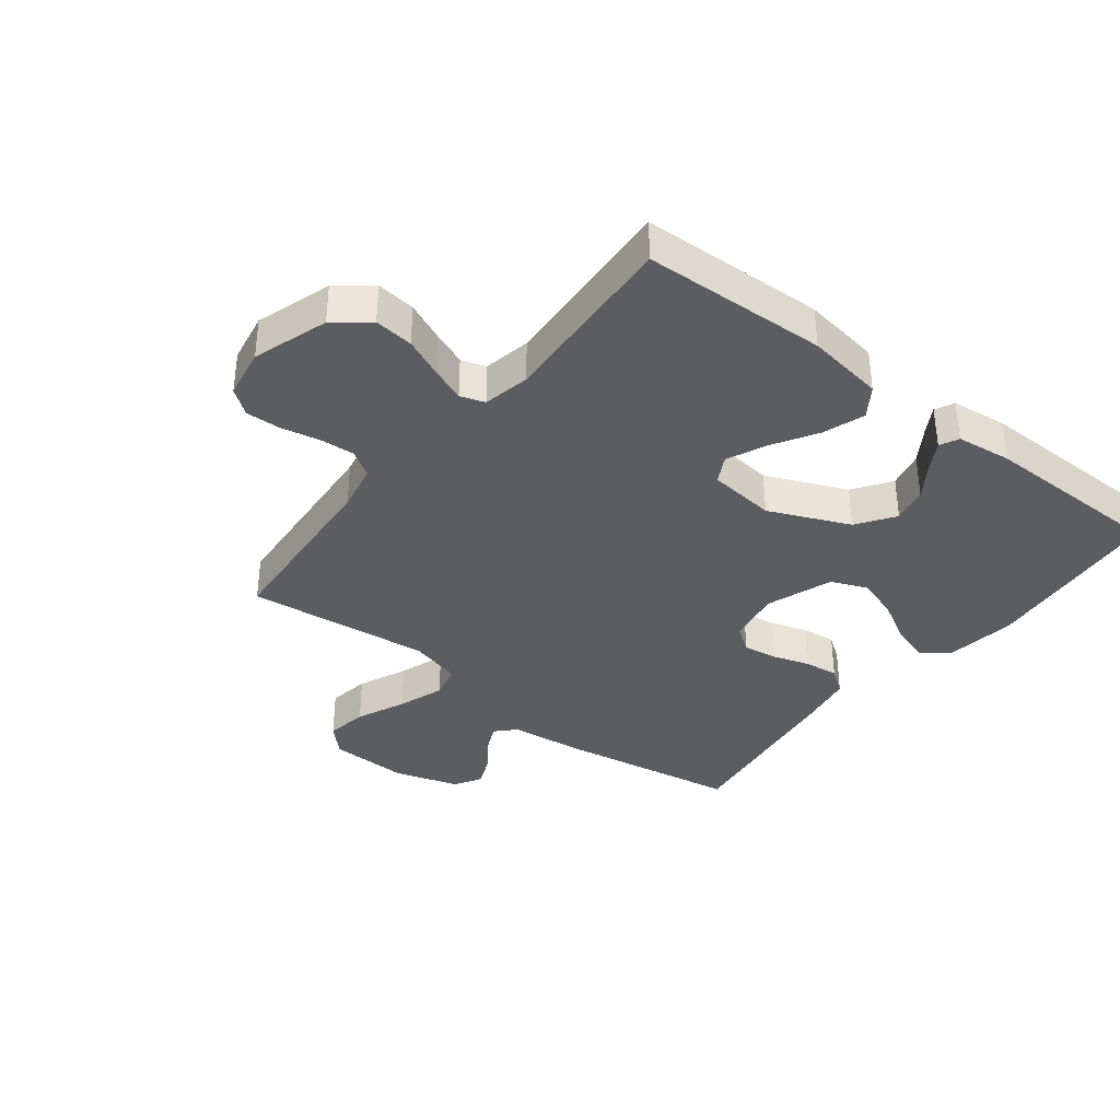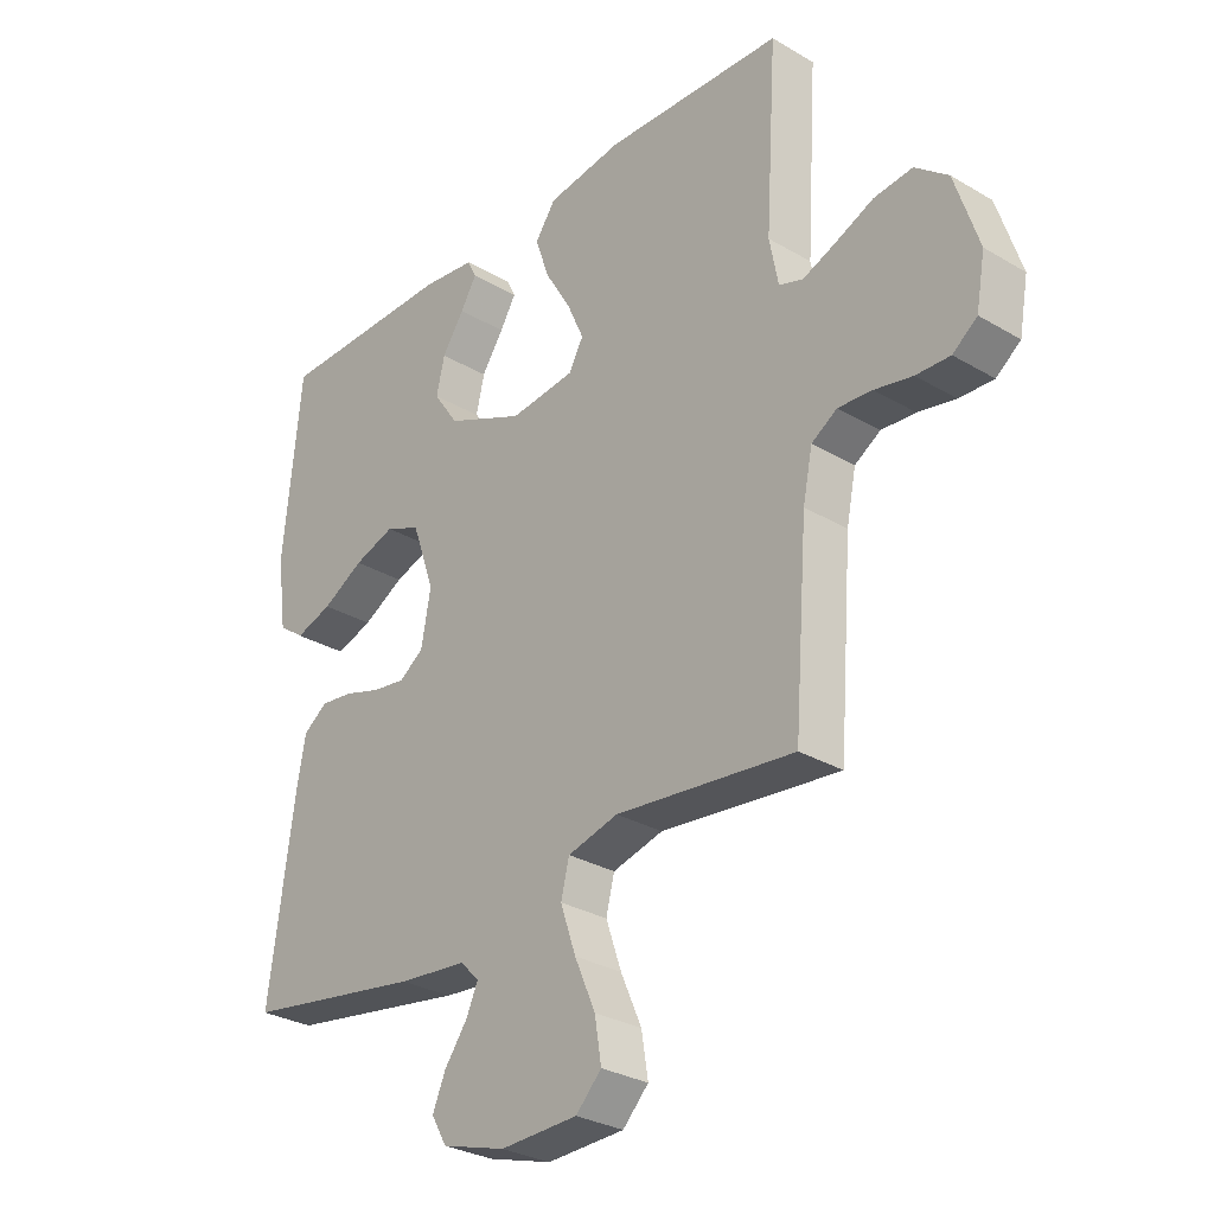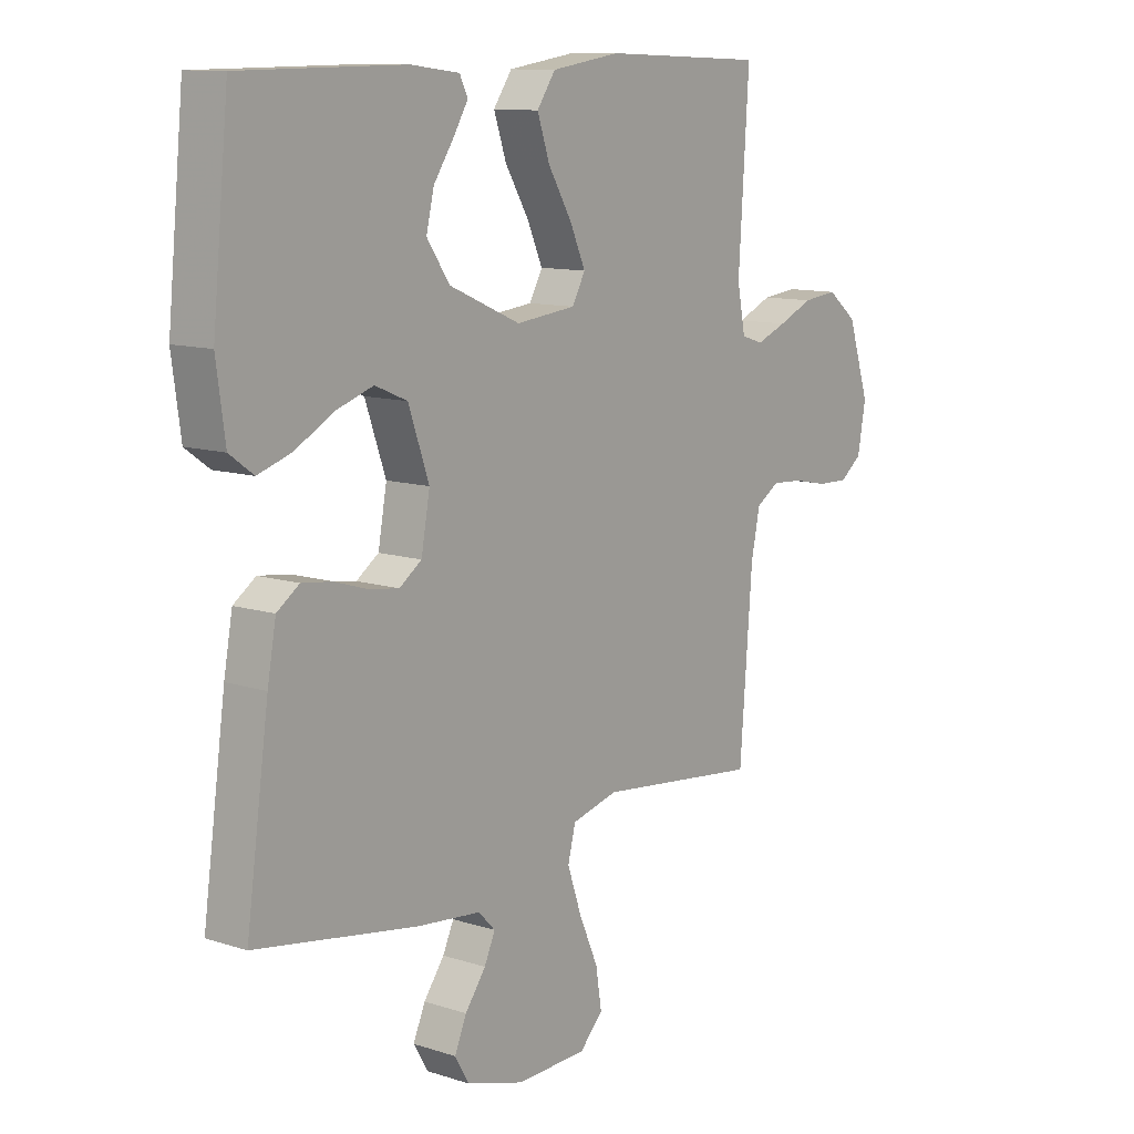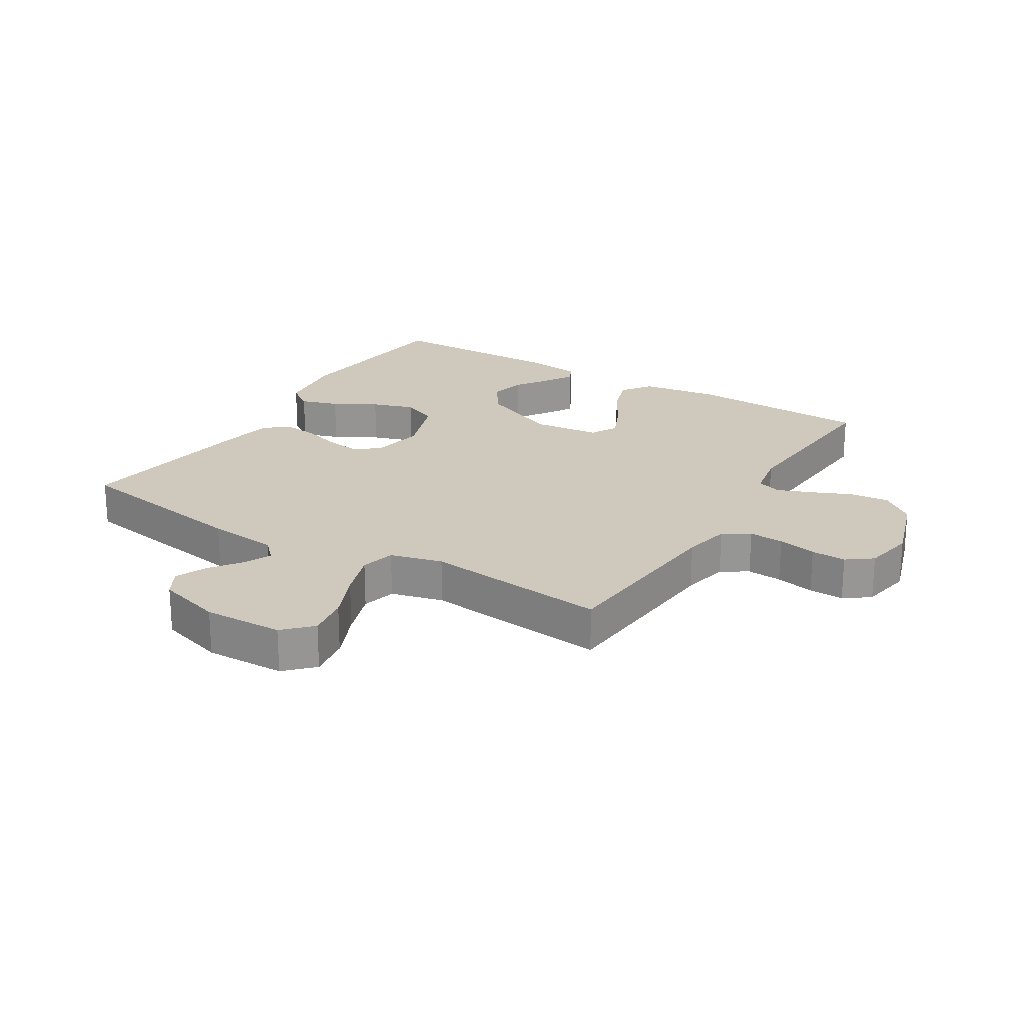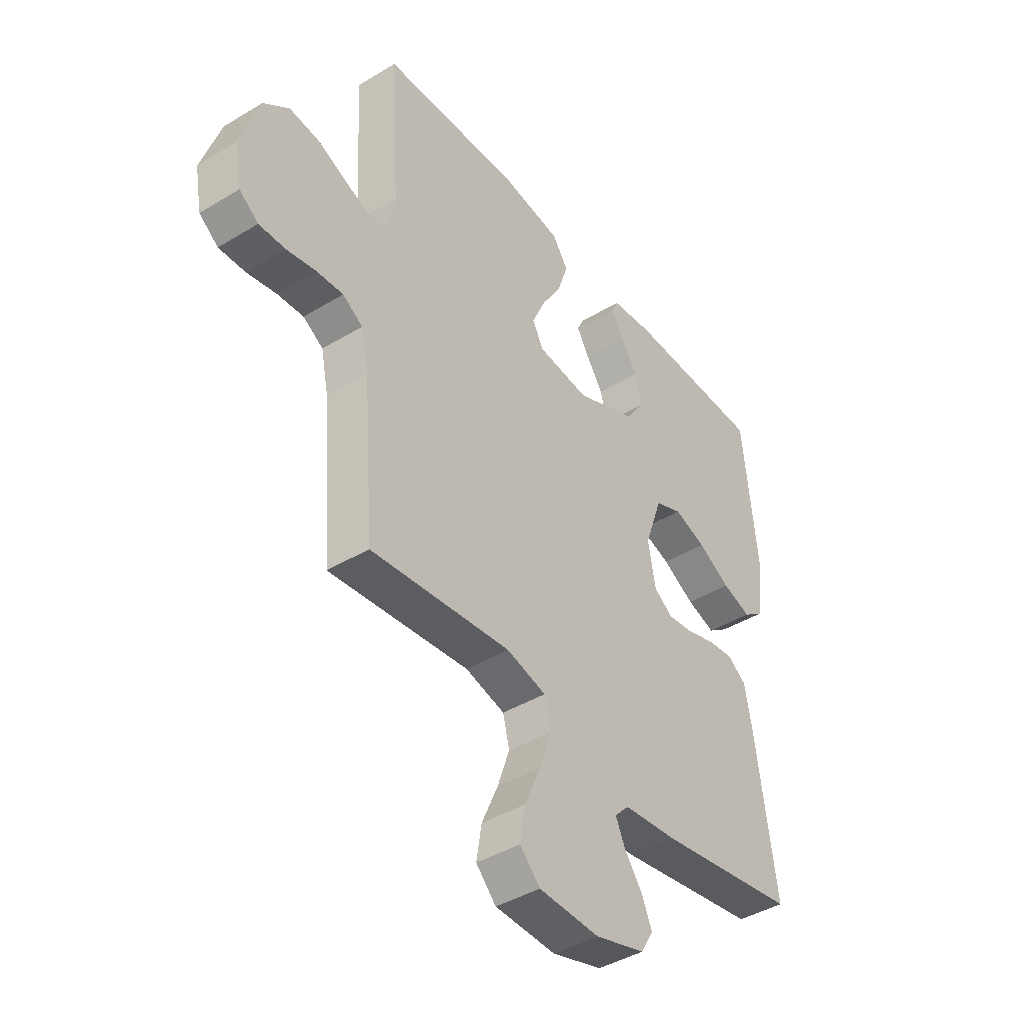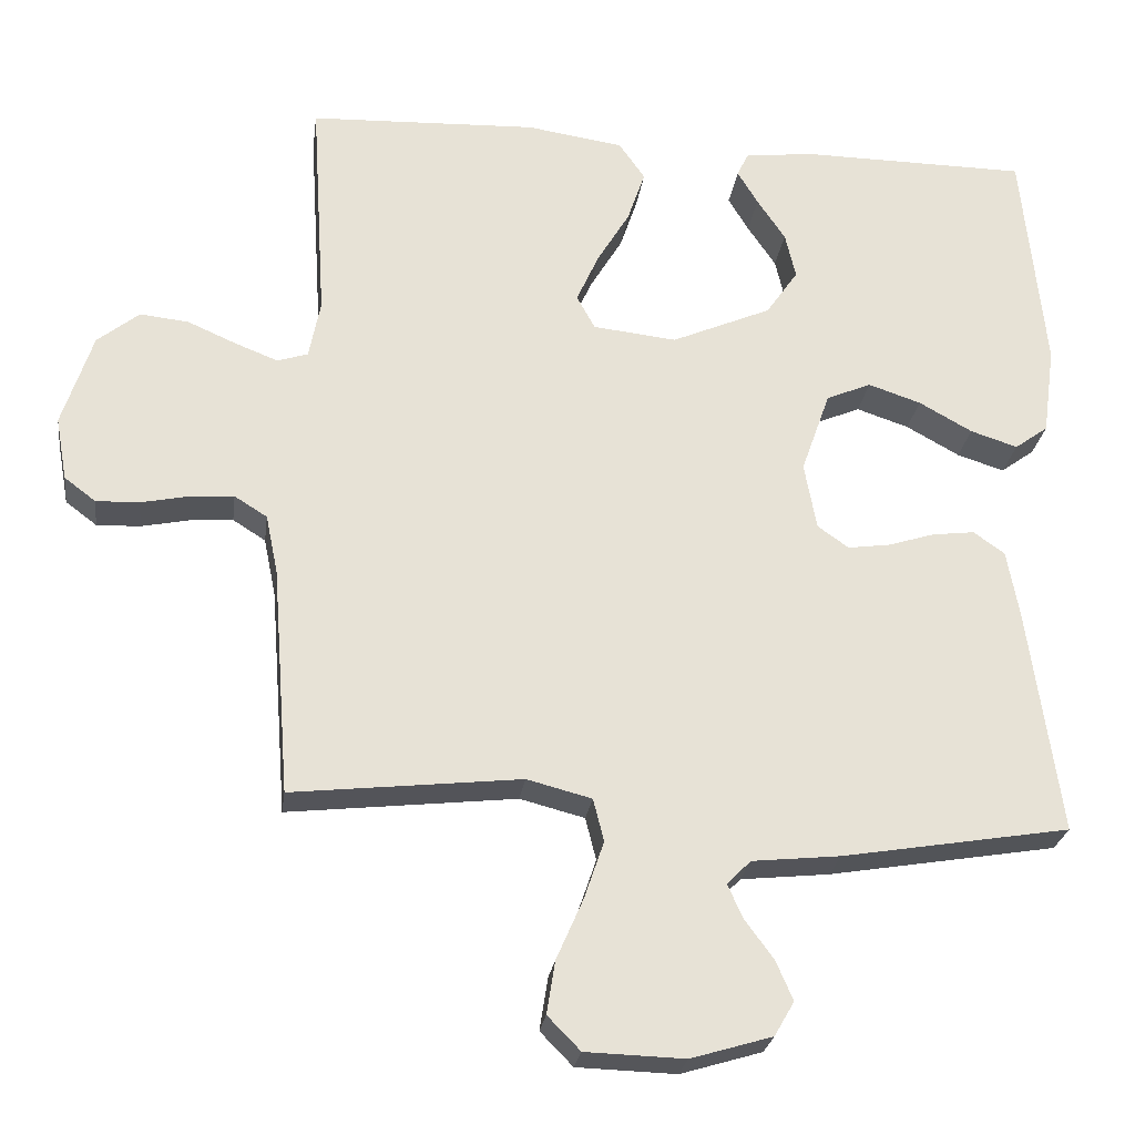
<metadata>
{"format":"obj","ext":"obj","renderer":"f3d","projection":"perspective","resolution":1024,"background":"white","views":[{"elev":-36.4,"azim":-38.1,"up":"+Y"},{"elev":-29.6,"azim":-130.9,"up":"+Z"},{"elev":11.2,"azim":128.1,"up":"+Z"},{"elev":22.4,"azim":-148.4,"up":"+Y"},{"elev":-42.4,"azim":-54.0,"up":"+Z"},{"elev":-25.5,"azim":-7.6,"up":"+Z"}]}
</metadata>
<code>
v 0.5 0.07 0.5
v 0.53 0.07 0.2
v 0.514 0.07 0.083
v 0.47 0.07 0.051
v 0.408 0.07 0.071
v 0.338 0.07 0.11
v 0.269 0.07 0.133
v 0.21 0.07 0.108
v 0.172 0.07 0
v 0.188 0.07 -0.088
v 0.229 0.07 -0.117
v 0.285 0.07 -0.109
v 0.345 0.07 -0.09
v 0.401 0.07 -0.083
v 0.442 0.07 -0.112
v 0.458 0.07 -0.2
v 0.5 0.07 -0.5
v 0.2 0.07 -0.55
v 0.084 0.07 -0.562
v 0.053 0.07 -0.594
v 0.073 0.07 -0.638
v 0.111 0.07 -0.69
v 0.133 0.07 -0.741
v 0.107 0.07 -0.786
v 0 0.07 -0.818
v -0.13 0.07 -0.814
v -0.173 0.07 -0.77
v -0.162 0.07 -0.701
v -0.127 0.07 -0.621
v -0.101 0.07 -0.545
v -0.115 0.07 -0.489
v -0.2 0.07 -0.467
v -0.5 0.07 -0.5
v -0.523 0.07 -0.2
v -0.539 0.07 -0.122
v -0.582 0.07 -0.095
v -0.639 0.07 -0.099
v -0.702 0.07 -0.112
v -0.759 0.07 -0.114
v -0.8 0.07 -0.083
v -0.815 0.07 0
v -0.775 0.07 0.123
v -0.72 0.07 0.167
v -0.656 0.07 0.16
v -0.592 0.07 0.132
v -0.536 0.07 0.11
v -0.496 0.07 0.123
v -0.481 0.07 0.2
v -0.5 0.07 0.5
v -0.2 0.07 0.512
v -0.073 0.07 0.493
v -0.039 0.07 0.444
v -0.062 0.07 0.376
v -0.105 0.07 0.304
v -0.134 0.07 0.239
v -0.11 0.07 0.195
v 0 0.07 0.183
v 0.131 0.07 0.24
v 0.173 0.07 0.301
v 0.159 0.07 0.361
v 0.122 0.07 0.416
v 0.095 0.07 0.461
v 0.11 0.07 0.492
v 0.2 0.07 0.503
v 0.5 0 0.5
v 0.53 0 0.2
v 0.514 0 0.083
v 0.47 0 0.051
v 0.408 0 0.071
v 0.338 0 0.11
v 0.269 0 0.133
v 0.21 0 0.108
v 0.172 0 0
v 0.188 0 -0.088
v 0.229 0 -0.117
v 0.285 0 -0.109
v 0.345 0 -0.09
v 0.401 0 -0.083
v 0.442 0 -0.112
v 0.458 0 -0.2
v 0.5 0 -0.5
v 0.2 0 -0.55
v 0.084 0 -0.562
v 0.053 0 -0.594
v 0.073 0 -0.638
v 0.111 0 -0.69
v 0.133 0 -0.741
v 0.107 0 -0.786
v 0 0 -0.818
v -0.13 0 -0.814
v -0.173 0 -0.77
v -0.162 0 -0.701
v -0.127 0 -0.621
v -0.101 0 -0.545
v -0.115 0 -0.489
v -0.2 0 -0.467
v -0.5 0 -0.5
v -0.523 0 -0.2
v -0.539 0 -0.122
v -0.582 0 -0.095
v -0.639 0 -0.099
v -0.702 0 -0.112
v -0.759 0 -0.114
v -0.8 0 -0.083
v -0.815 0 0
v -0.775 0 0.123
v -0.72 0 0.167
v -0.656 0 0.16
v -0.592 0 0.132
v -0.536 0 0.11
v -0.496 0 0.123
v -0.481 0 0.2
v -0.5 0 0.5
v -0.2 0 0.512
v -0.073 0 0.493
v -0.039 0 0.444
v -0.062 0 0.376
v -0.105 0 0.304
v -0.134 0 0.239
v -0.11 0 0.195
v 0 0 0.183
v 0.131 0 0.24
v 0.173 0 0.301
v 0.159 0 0.361
v 0.122 0 0.416
v 0.095 0 0.461
v 0.11 0 0.492
v 0.2 0 0.503
f 4 5 6
f 3 4 6
f 2 3 6
f 1 2 6
f 64 1 6
f 63 64 6
f 62 63 6
f 61 62 6
f 60 61 6
f 59 60 6 7
f 58 59 7 8
f 57 58 8 9
f 56 57 9 10
f 52 53 54
f 51 52 54
f 50 51 54
f 49 50 54
f 48 49 54
f 47 48 54 55
f 46 47 55 56
f 43 44 45
f 42 43 45
f 41 42 45
f 40 41 45
f 39 40 45
f 38 39 45
f 37 38 45
f 36 37 45 46
f 46 56 10
f 36 46 10
f 35 36 10
f 32 33 34
f 35 10 11
f 34 35 11
f 32 34 11
f 31 32 11
f 27 28 29
f 26 27 29
f 25 26 29
f 24 25 29
f 23 24 29
f 22 23 29
f 21 22 29
f 20 21 29 30
f 31 11 12
f 30 31 12
f 20 30 12
f 19 20 12
f 17 18 19
f 16 17 19
f 15 16 19
f 14 15 19
f 13 14 19
f 12 13 19
f 70 69 68
f 70 68 67
f 70 67 66
f 70 66 65
f 70 65 128
f 70 128 127
f 70 127 126
f 70 126 125
f 70 125 124
f 71 70 124 123
f 72 71 123 122
f 73 72 122 121
f 74 73 121 120
f 118 117 116
f 118 116 115
f 118 115 114
f 118 114 113
f 118 113 112
f 119 118 112 111
f 120 119 111 110
f 109 108 107
f 109 107 106
f 109 106 105
f 109 105 104
f 109 104 103
f 109 103 102
f 109 102 101
f 110 109 101 100
f 74 120 110
f 74 110 100
f 74 100 99
f 98 97 96
f 75 74 99
f 75 99 98
f 75 98 96
f 75 96 95
f 93 92 91
f 93 91 90
f 93 90 89
f 93 89 88
f 93 88 87
f 93 87 86
f 93 86 85
f 94 93 85 84
f 76 75 95
f 76 95 94
f 76 94 84
f 76 84 83
f 83 82 81
f 83 81 80
f 83 80 79
f 83 79 78
f 83 78 77
f 83 77 76
f 1 65 66 2
f 2 66 67 3
f 3 67 68 4
f 4 68 69 5
f 5 69 70 6
f 6 70 71 7
f 7 71 72 8
f 8 72 73 9
f 9 73 74 10
f 10 74 75 11
f 11 75 76 12
f 12 76 77 13
f 13 77 78 14
f 14 78 79 15
f 15 79 80 16
f 16 80 81 17
f 17 81 82 18
f 18 82 83 19
f 19 83 84 20
f 20 84 85 21
f 21 85 86 22
f 22 86 87 23
f 23 87 88 24
f 24 88 89 25
f 25 89 90 26
f 26 90 91 27
f 27 91 92 28
f 28 92 93 29
f 29 93 94 30
f 30 94 95 31
f 31 95 96 32
f 32 96 97 33
f 33 97 98 34
f 34 98 99 35
f 35 99 100 36
f 36 100 101 37
f 37 101 102 38
f 38 102 103 39
f 39 103 104 40
f 40 104 105 41
f 41 105 106 42
f 42 106 107 43
f 43 107 108 44
f 44 108 109 45
f 45 109 110 46
f 46 110 111 47
f 47 111 112 48
f 48 112 113 49
f 49 113 114 50
f 50 114 115 51
f 51 115 116 52
f 52 116 117 53
f 53 117 118 54
f 54 118 119 55
f 55 119 120 56
f 56 120 121 57
f 57 121 122 58
f 58 122 123 59
f 59 123 124 60
f 60 124 125 61
f 61 125 126 62
f 62 126 127 63
f 63 127 128 64
f 64 128 65 1

</code>
